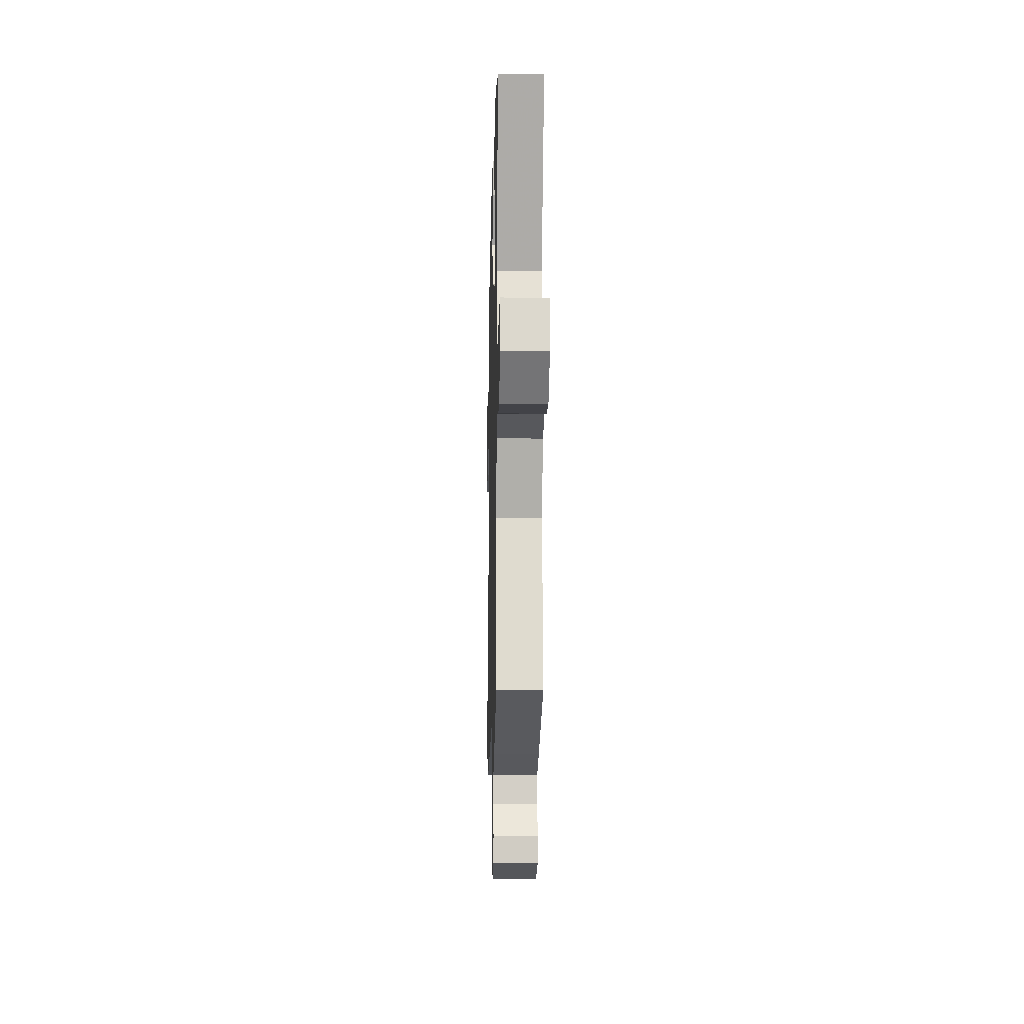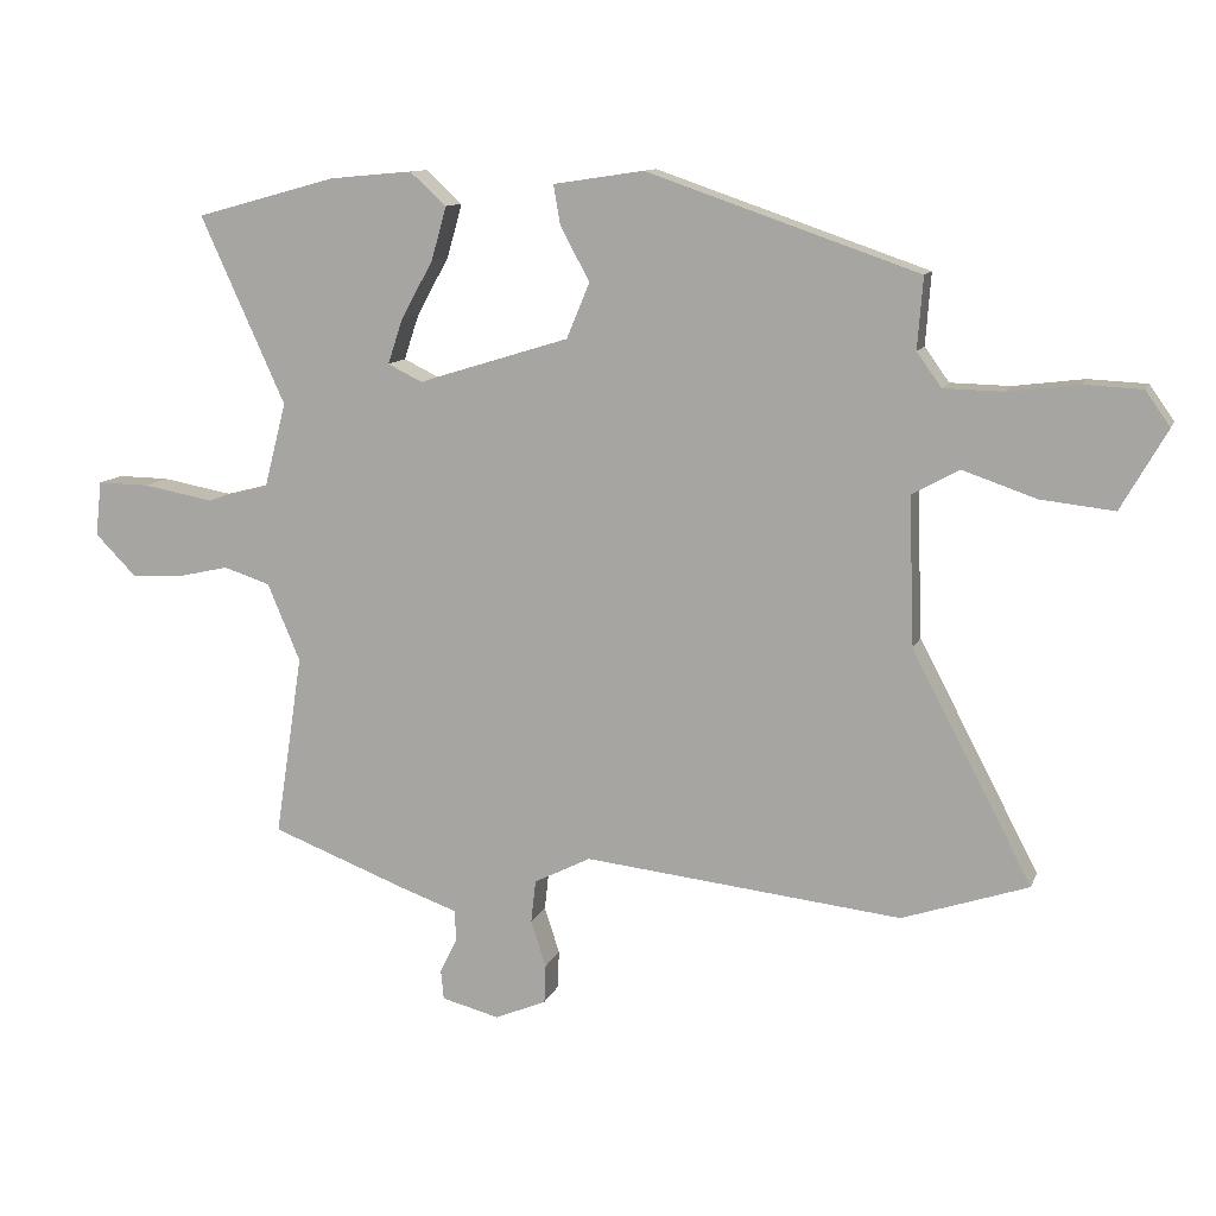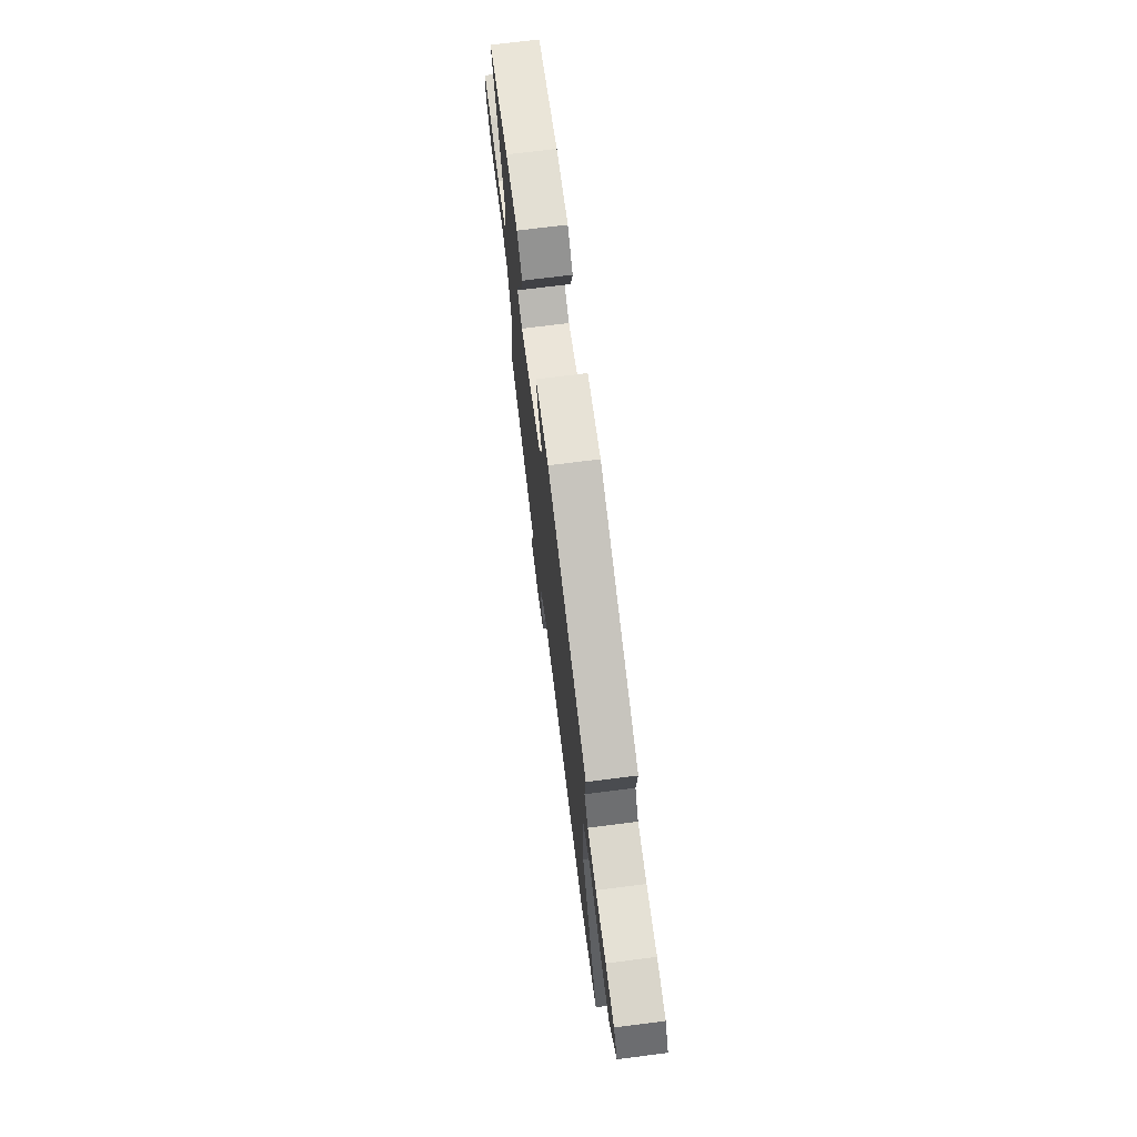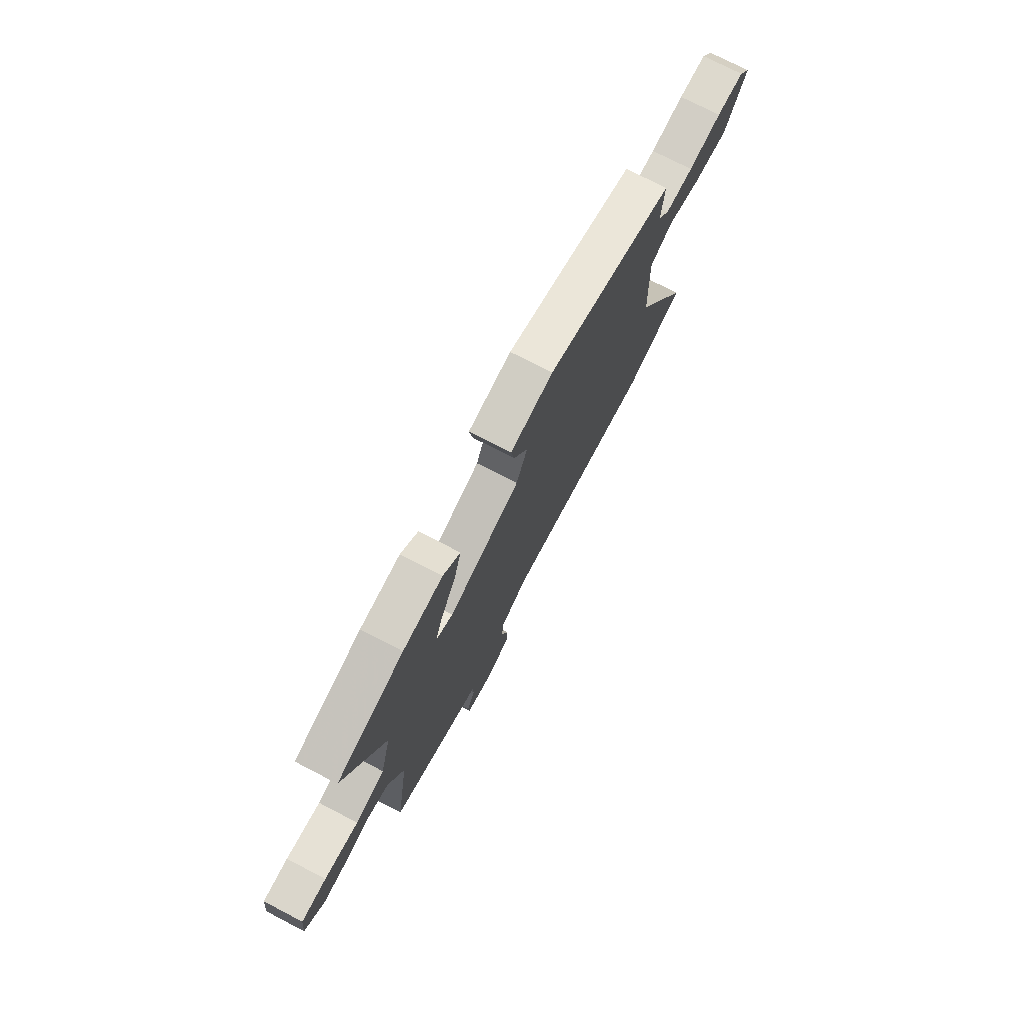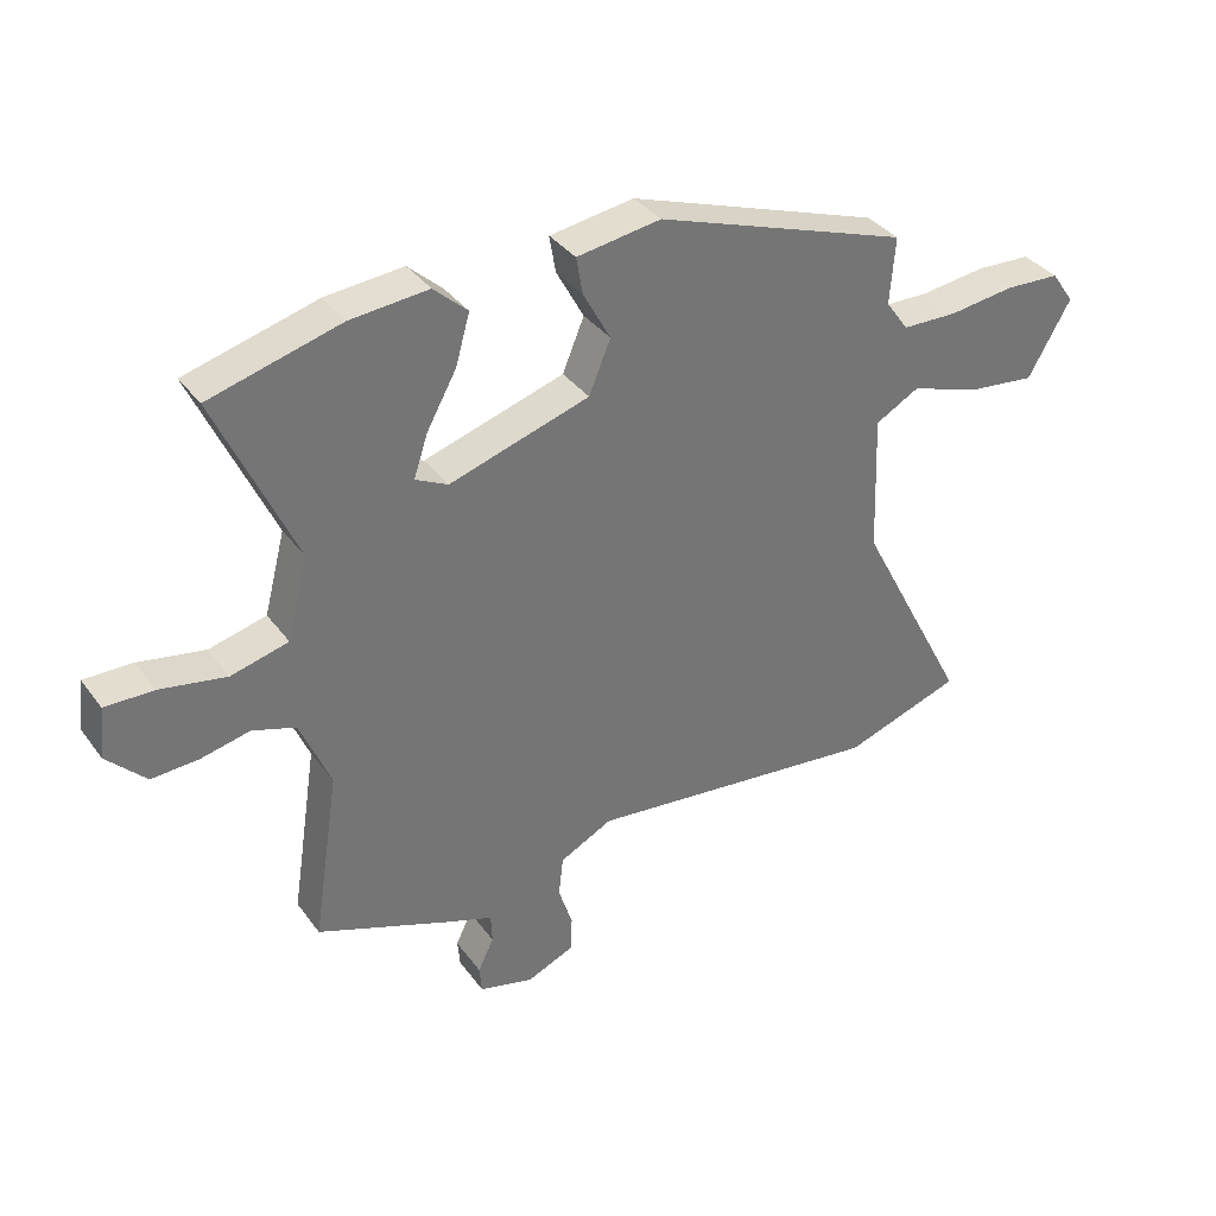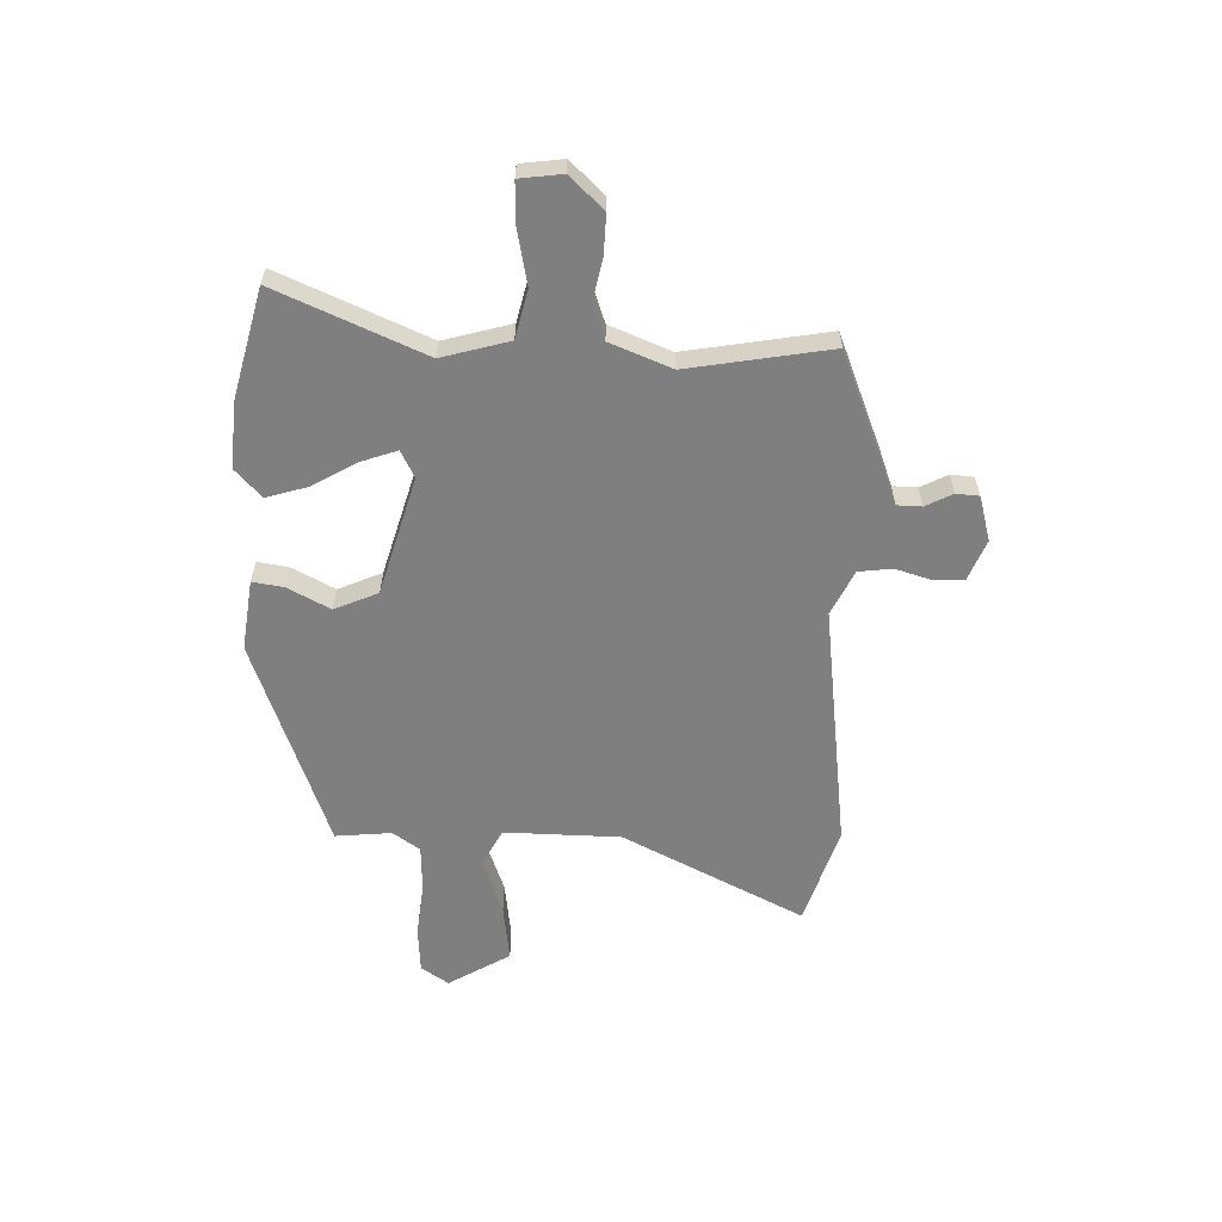
<metadata>
{"format":"obj","ext":"obj","renderer":"f3d","projection":"perspective","resolution":1024,"background":"white","views":[{"elev":-10.7,"azim":88.7,"up":"+Z"},{"elev":11.3,"azim":-164.3,"up":"+Z"},{"elev":71.8,"azim":-97.2,"up":"+Z"},{"elev":74.6,"azim":117.4,"up":"+Z"},{"elev":35.7,"azim":148.6,"up":"+Z"},{"elev":-59.7,"azim":89.3,"up":"+Y"}]}
</metadata>
<code>
v 0.396 0.07 0.528
v 0.601 0.07 0.472
v 0.477 0.07 0.198
v 0.51 0.07 0.071
v 0.6 0.07 0.048
v 0.704 0.07 0.067
v 0.78 0.07 0.068
v 0.789 0.07 -0.012
v 0.728 0.07 -0.074
v 0.654 0.07 -0.07
v 0.578 0.07 -0.053
v 0.51 0.07 -0.075
v 0.462 0.07 -0.189
v 0.503 0.07 -0.456
v 0.299 0.07 -0.534
v 0.22 0.07 -0.562
v 0.218 0.07 -0.608
v 0.243 0.07 -0.659
v 0.239 0.07 -0.702
v 0.154 0.07 -0.724
v 0.079 0.07 -0.692
v 0.077 0.07 -0.636
v 0.099 0.07 -0.568
v 0.092 0.07 -0.505
v 0.009 0.07 -0.463
v -0.457 0.07 -0.514
v -0.642 0.07 -0.452
v -0.466 0.07 -0.116
v -0.458 0.07 0.102
v -0.527 0.07 0.14
v -0.635 0.07 0.103
v -0.743 0.07 0.091
v -0.81 0.07 0.208
v -0.774 0.07 0.259
v -0.688 0.07 0.263
v -0.585 0.07 0.25
v -0.498 0.07 0.252
v -0.462 0.07 0.302
v -0.47 0.07 0.407
v -0.072 0.07 0.544
v 0.06 0.07 0.524
v 0.05 0.07 0.466
v 0.007 0.07 0.387
v 0.041 0.07 0.305
v 0.261 0.07 0.237
v 0.312 0.07 0.262
v 0.29 0.07 0.328
v 0.243 0.07 0.413
v 0.221 0.07 0.491
v 0.274 0.07 0.539
v 0.396 0 0.528
v 0.601 0 0.472
v 0.477 0 0.198
v 0.51 0 0.071
v 0.6 0 0.048
v 0.704 0 0.067
v 0.78 0 0.068
v 0.789 0 -0.012
v 0.728 0 -0.074
v 0.654 0 -0.07
v 0.578 0 -0.053
v 0.51 0 -0.075
v 0.462 0 -0.189
v 0.503 0 -0.456
v 0.299 0 -0.534
v 0.22 0 -0.562
v 0.218 0 -0.608
v 0.243 0 -0.659
v 0.239 0 -0.702
v 0.154 0 -0.724
v 0.079 0 -0.692
v 0.077 0 -0.636
v 0.099 0 -0.568
v 0.092 0 -0.505
v 0.009 0 -0.463
v -0.457 0 -0.514
v -0.642 0 -0.452
v -0.466 0 -0.116
v -0.458 0 0.102
v -0.527 0 0.14
v -0.635 0 0.103
v -0.743 0 0.091
v -0.81 0 0.208
v -0.774 0 0.259
v -0.688 0 0.263
v -0.585 0 0.25
v -0.498 0 0.252
v -0.462 0 0.302
v -0.47 0 0.407
v -0.072 0 0.544
v 0.06 0 0.524
v 0.05 0 0.466
v 0.007 0 0.387
v 0.041 0 0.305
v 0.261 0 0.237
v 0.312 0 0.262
v 0.29 0 0.328
v 0.243 0 0.413
v 0.221 0 0.491
v 0.274 0 0.539
f 1 2 3
f 50 1 3
f 49 50 3
f 48 49 3
f 47 48 3
f 46 47 3 4
f 45 46 4
f 44 45 4
f 41 42 43
f 40 41 43
f 39 40 43
f 38 39 43
f 37 38 43 44
f 34 35 36
f 33 34 36
f 32 33 36
f 31 32 36
f 30 31 36
f 29 30 36 37
f 25 26 27 28
f 24 25 28 29
f 21 22 23
f 20 21 23
f 19 20 23
f 18 19 23
f 17 18 23
f 16 17 23 24
f 29 37 44
f 24 29 44
f 16 24 44
f 15 16 44
f 14 15 44
f 13 14 44
f 9 10 11
f 8 9 11
f 7 8 11
f 6 7 11
f 5 6 11
f 4 5 11 12
f 4 12 13 44
f 53 52 51
f 53 51 100
f 53 100 99
f 53 99 98
f 53 98 97
f 54 53 97 96
f 54 96 95
f 54 95 94
f 93 92 91
f 93 91 90
f 93 90 89
f 93 89 88
f 94 93 88 87
f 86 85 84
f 86 84 83
f 86 83 82
f 86 82 81
f 86 81 80
f 87 86 80 79
f 78 77 76 75
f 79 78 75 74
f 73 72 71
f 73 71 70
f 73 70 69
f 73 69 68
f 73 68 67
f 74 73 67 66
f 94 87 79
f 94 79 74
f 94 74 66
f 94 66 65
f 94 65 64
f 94 64 63
f 61 60 59
f 61 59 58
f 61 58 57
f 61 57 56
f 61 56 55
f 62 61 55 54
f 94 63 62 54
f 1 51 52 2
f 2 52 53 3
f 3 53 54 4
f 4 54 55 5
f 5 55 56 6
f 6 56 57 7
f 7 57 58 8
f 8 58 59 9
f 9 59 60 10
f 10 60 61 11
f 11 61 62 12
f 12 62 63 13
f 13 63 64 14
f 14 64 65 15
f 15 65 66 16
f 16 66 67 17
f 17 67 68 18
f 18 68 69 19
f 19 69 70 20
f 20 70 71 21
f 21 71 72 22
f 22 72 73 23
f 23 73 74 24
f 24 74 75 25
f 25 75 76 26
f 26 76 77 27
f 27 77 78 28
f 28 78 79 29
f 29 79 80 30
f 30 80 81 31
f 31 81 82 32
f 32 82 83 33
f 33 83 84 34
f 34 84 85 35
f 35 85 86 36
f 36 86 87 37
f 37 87 88 38
f 38 88 89 39
f 39 89 90 40
f 40 90 91 41
f 41 91 92 42
f 42 92 93 43
f 43 93 94 44
f 44 94 95 45
f 45 95 96 46
f 46 96 97 47
f 47 97 98 48
f 48 98 99 49
f 49 99 100 50
f 50 100 51 1

</code>
